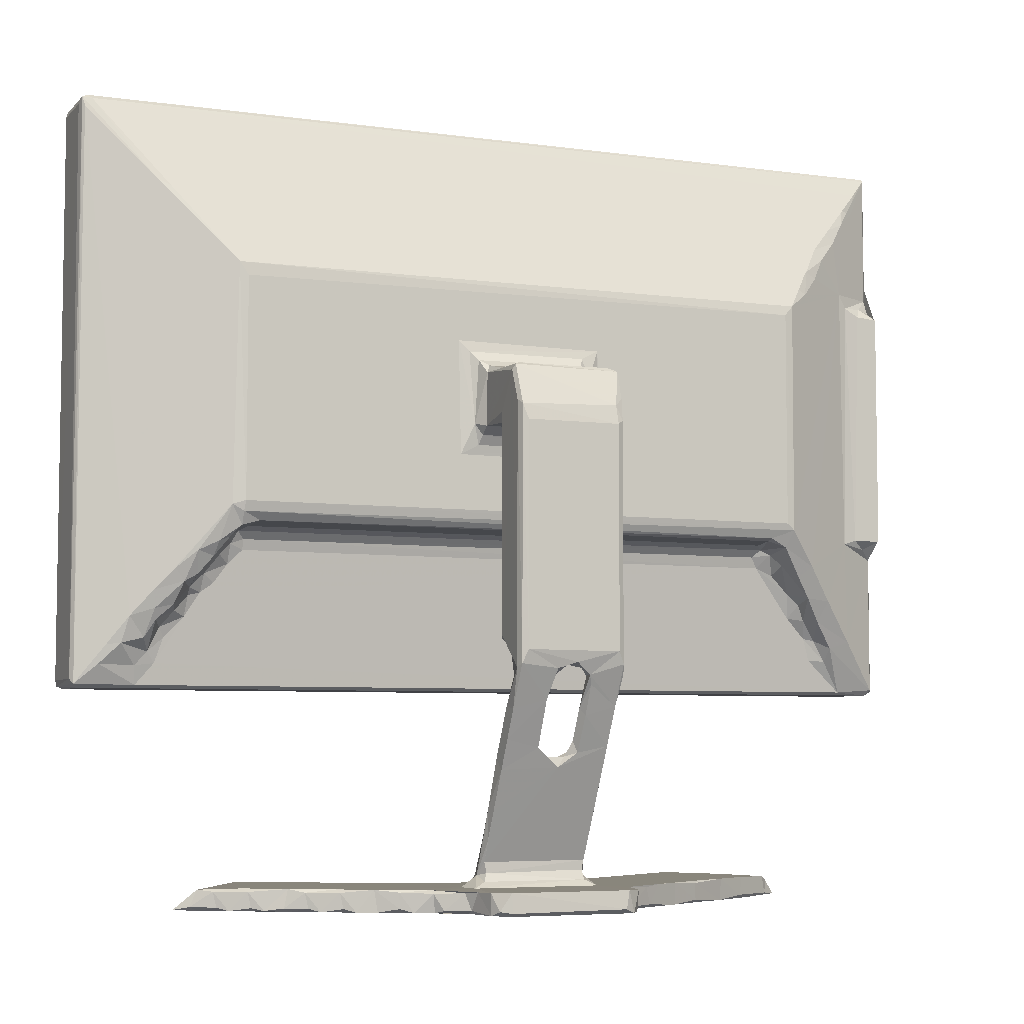
<metadata>
{"format":"obj","ext":"obj","renderer":"f3d","projection":"perspective","resolution":1024,"background":"white","views":[{"elev":-5.8,"azim":157.0,"up":"+Z"}]}
</metadata>
<code>
v 6.298 2.561 0.2477
v 6.254 2.571 0.1119
v 6.119 3.267 0.4484
v 5.877 3.144 0.1404
v 6.798 3.649 0.1079
v 6.194 3.357 0.1758
v 6.291 3.417 0.5438
v 3.575 2.272 4.673
v 3.525 2.37 4.795
v 3.688 2.242 4.794
v 3.688 2.37 4.619
v 4.025 2.242 5.156
v 3.53 3.66 4.714
v 3.698 3.674 4.619
v 3.607 3.78 4.742
v 4.455 3.748 4.683
v 4.91 4.209 5.665
v 4.931 3.96 5.372
v 17.78 2.242 5.151
v 5.277 3.86 5.395
v 5.444 3.938 5.881
v 4.466 2.408 5.579
v 3.688 2.242 16.58
v 3.526 3.661 7.79
v 4.017 2.243 15.92
v 4.316 2.363 15.93
v 3.613 3.789 7.733
v 4.471 4.261 5.807
v 3.526 4.089 8.153
v 3.921 4.058 7.951
v 3.592 4.23 8.134
v 4.215 4.243 8.144
v 4.541 4.306 8.046
v 21.18 2.408 15.8
v 5.222 4.007 5.837
v 5.378 4.467 6.245
v 5.575 4.164 6.275
v 5.901 4.011 6.332
v 5.744 4.251 6.619
v 6 4.202 6.862
v 6.779 4.185 7.43
v 6.42 4.234 7.271
v 6.686 1.893 0.2193
v 6.647 1.965 0.1139
v 6.914 1.485 0.1628
v 7.12 1.268 0.1096
v 7.251 1.208 0.3468
v 7.428 1.319 0.1706
v 7.994 1.756 0.108
v 8.042 1.694 0.1867
v 9.091 2.441 0.1078
v 6.93 2.129 0.5009
v 6.98 2.73 0.5764
v 7.502 1.379 0.5273
v 7.792 1.573 0.5784
v 7.154 3.956 0.1805
v 7.059 3.895 0.5693
v 7.868 4.374 0.1099
v 7.854 4.398 0.5722
v 8.587 4.831 0.5769
v 8.788 2.172 0.1751
v 8.683 2.093 0.5395
v 9.182 2.411 0.5769
v 9.727 2.775 0.1193
v 9.704 2.732 0.5442
v 10.06 5.777 0.5776
v 8.578 4.726 0.1079
v 11.11 3.731 0.1073
v 10.28 3.102 0.1729
v 10.43 3.186 0.5402
v 11.07 3.591 0.1623
v 11.16 3.636 0.5765
v 11.35 4.691 0.5813
v 11.51 3.669 0.5143
v 11.66 3.697 0.176
v 12.21 3.641 0.1119
v 12.23 3.541 0.1758
v 12.15 3.566 0.5741
v 12.72 3.5 0.5388
v 13.43 3.546 0.1658
v 13.47 3.564 0.5748
v 19.2 2.37 4.619
v 6.57 4.444 7.712
v 6.926 4.258 7.667
v 6.779 4.388 7.823
v 21.18 2.408 5.593
v 21.95 3.668 4.619
v 20.45 3.819 5.127
v 17.93 2.24 4.798
v 21.33 2.367 5.463
v 3.525 2.37 16.58
v 3.573 2.272 16.72
v 3.525 4.119 13.25
v 4.069 4.235 13.34
v 3.586 4.226 13.3
v 4.414 4.266 13.51
v 3.526 3.662 13.42
v 4.482 2.408 15.78
v 3.6 3.906 13.49
v 3.907 4.033 13.56
v 3.633 3.8 13.81
v 3.607 3.778 16.68
v 4.507 4.281 15.46
v 4.101 4.056 15.8
v 4.617 4.344 13.8
v 4.834 4.462 14.97
v 4.57 2.242 16.23
v 3.688 2.37 16.78
v 3.529 3.659 16.59
v 3.974 3.967 16.27
v 3.589 3.718 16.74
v 4.43 4.165 15.84
v 3.688 3.547 16.78
v 5.041 4.445 15.22
v 5.444 4.67 14.73
v 21.97 2.37 16.78
v 21.98 3.687 16.76
v 21.91 3.786 16.67
v 21.37 2.242 16.23
v 22.09 2.272 16.72
v 5.208 4.669 6.698
v 5.751 4.709 6.756
v 5.803 5.003 7.44
v 6.102 4.908 7.203
v 6.358 4.597 7.478
v 6.576 5.19 7.831
v 6.458 5.362 8.201
v 8.771 4.963 0.1749
v 8.811 5.001 0.5298
v 9.496 5.393 0.1131
v 9.483 5.416 0.5722
v 10.38 5.847 0.1079
v 10.36 5.946 0.1726
v 10.48 6.039 0.5394
v 11.19 6.368 0.1071
v 11.07 6.436 0.5774
v 11.48 5.76 0.5806
v 11.01 6.385 0.1681
v 11.12 6.641 0.2091
v 11.21 7.09 0.1243
v 11.24 7.232 0.573
v 12.6 5.811 0.115
v 11.69 5.046 0.7601
v 11.6 5.282 0.7868
v 14.06 4.721 0.5873
v 11.67 5.368 1.374
v 11.71 5.616 0.7039
v 11.74 5.542 0.9015
v 11.7 5.558 1.103
v 11.71 5.705 2.047
v 13.93 5.493 1.631
v 11.69 5.909 1.829
v 11.7 6.735 3.455
v 11.65 6.096 2.596
v 13.95 5.111 0.8641
v 13.96 4.969 0.7026
v 13.88 5.551 0.869
v 14.22 5.79 0.5792
v 14.11 7.439 0.5768
v 13.95 5.626 0.7006
v 13.93 5.557 1.096
v 12.71 6.524 3.029
v 11.4 7.353 0.1108
v 11.62 7.46 0.1997
v 14.02 7.36 0.1079
v 14.09 7.445 0.1725
v 11.54 7.433 0.575
v 6.935 4.565 7.911
v 6.987 5.134 7.96
v 6.64 5.398 8.343
v 6.966 5.265 8.013
v 19.02 5.399 8.347
v 11.72 6.157 2.96
v 11.69 6.317 2.643
v 11.67 6.549 3.705
v 12.34 6.688 4.012
v 12.37 6.373 3.362
v 12.54 6.466 3.244
v 12.33 6.661 3.322
v 12.41 6.613 3.562
v 12.78 6.26 3.163
v 12.94 6.486 3.224
v 11.72 7.053 4.74
v 11.7 7.128 4.254
v 12.32 7.042 4.075
v 11.65 7.179 4.665
v 11.69 7.105 5.115
v 11.65 7.421 4.885
v 11.71 7.553 5.098
v 11.83 7.623 5.358
v 12.41 6.934 4.224
v 12.34 7.341 4.694
v 12.34 7.117 4.874
v 12.4 7.439 4.884
v 12.38 7.074 5.235
v 12.55 7.327 5.028
v 12.73 7.562 5.134
v 12.87 7.384 5.078
v 19.04 5.343 8.138
v 18.71 4.565 7.91
v 11.71 6.508 5.638
v 11.65 6.628 5.681
v 11.66 6.979 5.395
v 11.83 6.462 5.817
v 11.71 6.511 9.938
v 11.65 6.625 10.23
v 11.83 6.462 9.87
v 12.64 6.985 5.388
v 11.83 7.625 9.989
v 13.82 6.462 5.817
v 13.82 7.625 5.372
v 11.65 7.399 10.54
v 11.71 7.557 10.07
v 6.439 5.355 13.22
v 5.936 5.076 13.58
v 5.558 4.866 14
v 5.287 4.707 14.48
v 5.826 4.944 14.12
v 6.198 5.14 13.69
v 6.637 5.398 13
v 11.26 5.399 11.87
v 11.21 5.398 9.473
v 11.41 5.449 9.715
v 11.58 5.576 9.925
v 11.66 5.772 10.07
v 11.74 6.164 10.14
v 14.4 5.399 9.501
v 14.03 5.445 9.705
v 13.97 5.558 9.904
v 13.97 5.773 10.07
v 13.91 6.147 10.14
v 11.52 5.517 11.25
v 11.67 5.88 11.17
v 11.65 5.447 11.67
v 11.73 5.561 11.48
v 11.68 5.76 11.34
v 11.85 6.136 11.24
v 14.23 5.45 11.67
v 11.77 6.375 10.03
v 13.77 6.374 10.03
v 11.66 7.208 11.13
v 11.83 7.118 11.21
v 11.84 7.541 10.38
v 13.82 7.117 11.21
v 13.83 6.277 11.22
v 13.93 7.559 10.32
v 13.92 7.197 11.16
v 19.02 5.399 12.92
v 19.2 5.368 13.19
v 13.44 3.636 0.1077
v 14.27 3.7 0.1904
v 14.13 3.668 0.3963
v 14.53 3.771 0.1083
v 14.52 6.19 0.1077
v 14.34 3.722 0.5768
v 15.91 2.757 0.2103
v 16.11 2.758 0.1089
v 16.08 2.654 0.5748
v 15.1 3.267 0.1894
v 15.28 3.252 0.1093
v 15.05 3.298 0.5771
v 15.62 5.513 0.1078
v 15.59 2.966 0.5749
v 16.64 4.894 0.1078
v 16.73 2.242 0.1816
v 16.88 2.256 0.1084
v 16.7 2.264 0.5771
v 17.54 1.739 0.2101
v 17.21 1.947 0.5729
v 17.81 1.697 0.1101
v 17.72 1.63 0.5556
v 18.08 1.632 0.5771
v 17.25 4.495 0.1078
v 17.69 4.283 0.1079
v 17.75 4.382 0.5753
v 18.55 3.83 0.5772
v 18.2 1.344 0.4866
v 18.32 1.252 0.1865
v 18.59 1.255 0.1111
v 18.47 1.257 0.3016
v 19.27 2.342 0.1097
v 19.02 1.953 0.1877
v 19.32 3.265 0.1079
v 18.9 2.297 0.4612
v 19.36 3.368 0.5447
v 18.27 3.876 0.1079
v 18.88 3.477 0.1079
v 18.8 3.736 0.122
v 18.17 4.136 0.1307
v 17.82 4.361 0.1867
v 18.4 3.979 0.1847
v 18.47 3.971 0.5107
v 19.01 3.589 0.186
v 19.5 3.316 0.1948
v 19.09 3.585 0.5082
v 18.7 2.27 4.675
v 20.82 3.748 4.684
v 19.57 4.047 6.57
v 18.73 4.257 7.667
v 18.73 4.188 7.451
v 18.88 4.39 7.825
v 18.98 2.223 5.129
v 19.57 2.222 4.834
v 19.03 4.141 7.156
v 19.31 4.078 6.761
v 19.02 4.301 7.564
v 19.53 4.21 6.95
v 19.25 4.353 7.333
v 19.56 2.822 0.1456
v 19.8 3.115 0.1325
v 22.09 2.272 4.675
v 21.22 2.222 5.125
v 21.97 2.242 4.787
v 21.97 2.367 4.618
v 20.61 3.911 5.357
v 20.87 3.876 5.073
v 21.64 2.242 5.546
v 22.13 2.369 4.792
v 22.07 3.771 4.694
v 21.61 3.954 5.095
v 21.21 4.159 5.512
v 21.65 4.006 5.459
v 22.13 3.662 4.795
v 20.28 3.902 5.643
v 19.89 3.981 6.073
v 20.4 3.998 5.849
v 19.84 4.11 6.503
v 19.85 4.241 6.656
v 20.13 4.168 6.18
v 20.22 4.453 6.288
v 20.55 4.337 5.981
v 20.76 4.193 5.623
v 20.6 4.457 6.207
v 21.08 4.322 6.05
v 19.35 4.562 7.397
v 19.68 4.469 6.974
v 22.13 2.371 16.59
v 22.13 3.548 16.58
v 21.97 2.242 16.58
v 21.97 3.547 16.78
v 20.33 4.662 14.75
v 21.38 2.352 15.71
v 22.05 3.783 16.51
v 21.64 2.242 15.97
v 20.7 4.532 14.94
v 22.1 3.73 16.7
v 13.94 6.087 2.162
v 13.94 5.782 1.551
v 14 5.32 0.8235
v 14.34 5.311 0.584
v 13.98 5.892 2.19
v 14.41 7.092 0.1147
v 14.31 7.311 0.2052
v 14.51 6.657 0.5575
v 14.43 7.125 0.5702
v 15.15 5.922 0.1201
v 15.54 5.772 0.122
v 16.16 5.348 0.1208
v 16.55 5.146 0.117
v 15.21 6.007 0.5106
v 15.78 5.613 0.1978
v 15.81 5.629 0.5275
v 16.24 5.351 0.5756
v 15.24 5.9 0.5766
v 16.86 4.884 0.5754
v 14.55 6.401 0.1779
v 15.02 6.109 0.1683
v 14.68 6.366 0.5289
v 17.17 4.752 0.1176
v 16.77 4.997 0.1847
v 16.84 4.989 0.5109
v 17.38 4.607 0.1859
v 17.46 4.605 0.5074
v 13.93 5.902 2.444
v 13.94 6.493 2.979
v 13.2 6.43 3.492
v 13.23 6.711 3.422
v 13.96 6.285 3.197
v 13.93 6.514 3.666
v 13.94 6.798 3.59
v 13.23 7.058 4.751
v 13.96 6.81 4.248
v 13.25 7.202 4.39
v 13.94 7.102 4.199
v 13.12 7.332 4.883
v 13.19 7.095 5.154
v 13.13 7.51 5.006
v 13.92 7.106 4.863
v 13.96 7.054 5.277
v 13.94 7.55 5.092
v 13.98 7.398 5.016
v 13.93 6.513 5.631
v 13.92 6.943 5.418
v 13.98 6.63 5.675
v 13.93 6.506 10.04
v 13.82 6.462 9.87
v 13.98 6.626 10.26
v 13.98 7.135 11.05
v 13.98 7.414 10.4
v 18.66 5.209 7.971
v 19.14 4.551 7.678
v 19.24 5.049 7.636
v 19.52 4.883 7.253
v 19.46 5.08 7.55
v 19.04 5.205 7.867
v 19.27 5.326 8.272
v 20.07 4.714 6.741
v 19.8 4.73 6.899
v 20.27 4.768 6.999
v 20.65 4.561 6.571
v 19.86 4.97 7.357
v 14.13 5.512 10.14
v 14.07 5.564 11.47
v 13.9 5.734 11.35
v 13.97 5.816 11.19
v 14.45 5.398 11.9
v 13.82 7.624 9.988
f 2 1 4
f 2 4 5
f 4 6 5
f 4 1 3
f 4 3 6
f 6 3 7
f 8 9 13
f 8 14 11
f 8 13 14
f 13 15 14
f 14 15 16
f 15 17 16
f 16 17 18
f 10 19 12
f 16 18 20
f 16 20 21
f 10 12 23
f 12 22 25
f 12 25 23
f 25 22 26
f 27 28 15
f 13 24 15
f 24 27 15
f 15 28 17
f 9 24 13
f 24 29 27
f 29 30 27
f 29 31 30
f 27 33 28
f 27 30 33
f 30 32 33
f 30 31 32
f 12 19 22
f 18 17 35
f 18 21 20
f 18 35 21
f 35 17 36
f 35 37 21
f 35 36 37
f 21 37 38
f 37 39 38
f 39 40 38
f 38 40 41
f 40 42 41
f 46 47 45
f 45 43 44
f 45 44 46
f 44 1 2
f 44 43 1
f 44 5 46
f 44 2 5
f 46 48 47
f 46 49 48
f 48 49 50
f 46 5 49
f 5 51 49
f 45 47 43
f 47 52 43
f 43 3 1
f 43 52 3
f 3 52 7
f 52 53 7
f 47 48 54
f 47 54 52
f 52 54 55
f 50 55 54
f 48 50 54
f 52 55 53
f 6 57 56
f 5 6 56
f 5 58 51
f 5 56 58
f 56 59 58
f 7 53 57
f 6 7 57
f 57 53 59
f 56 57 59
f 53 60 59
f 50 49 61
f 49 51 61
f 61 64 63
f 61 51 64
f 50 62 55
f 50 61 62
f 55 62 63
f 62 61 63
f 63 64 65
f 58 67 51
f 51 67 68
f 55 66 53
f 53 66 60
f 55 63 66
f 64 69 65
f 64 51 68
f 64 68 69
f 69 71 70
f 69 68 71
f 65 70 63
f 65 69 70
f 63 70 72
f 63 73 66
f 63 72 73
f 70 71 72
f 71 74 72
f 71 75 74
f 71 68 75
f 75 68 76
f 75 77 74
f 75 76 77
f 77 79 78
f 77 80 79
f 77 76 80
f 72 78 73
f 74 77 78
f 74 78 72
f 79 81 78
f 81 73 78
f 8 11 82
f 11 14 82
f 21 38 16
f 38 41 16
f 42 83 41
f 41 83 84
f 83 85 84
f 22 86 34
f 82 14 87
f 8 89 10
f 10 89 19
f 19 90 22
f 88 16 41
f 8 91 9
f 8 92 91
f 8 10 92
f 92 10 23
f 9 91 24
f 24 91 29
f 91 93 29
f 29 93 31
f 31 94 32
f 93 95 31
f 32 96 33
f 26 22 98
f 91 97 93
f 31 95 94
f 94 96 32
f 97 99 93
f 99 101 100
f 97 101 99
f 99 100 95
f 93 99 95
f 97 102 101
f 102 103 101
f 102 104 103
f 100 94 95
f 100 96 94
f 100 101 96
f 96 101 105
f 101 103 105
f 25 26 107
f 25 107 23
f 97 91 109
f 97 109 102
f 109 111 102
f 102 110 104
f 103 104 112
f 104 110 112
f 92 108 113
f 91 92 109
f 92 113 111
f 109 92 111
f 112 115 114
f 110 115 112
f 22 34 98
f 113 117 111
f 111 117 102
f 116 113 108
f 92 116 108
f 110 102 118
f 117 118 102
f 26 119 107
f 119 26 34
f 98 34 26
f 92 120 116
f 23 120 92
f 115 110 118
f 28 33 121
f 28 121 36
f 28 36 17
f 121 122 36
f 37 122 39
f 37 36 122
f 33 123 121
f 121 123 122
f 122 123 124
f 39 122 40
f 40 125 42
f 40 122 125
f 122 126 125
f 122 124 126
f 123 126 124
f 123 127 126
f 58 129 128
f 58 128 67
f 67 128 130
f 128 131 130
f 59 129 58
f 129 59 60
f 60 66 131
f 60 131 129
f 129 131 128
f 67 130 68
f 68 130 132
f 130 66 133
f 130 133 132
f 68 132 135
f 66 73 136
f 131 66 130
f 66 134 133
f 136 73 137
f 66 136 134
f 133 134 138
f 133 138 132
f 132 138 135
f 138 139 135
f 139 140 135
f 138 134 136
f 138 136 139
f 139 136 141
f 139 141 140
f 68 135 142
f 68 142 76
f 73 143 144
f 73 145 143
f 73 144 137
f 137 144 147
f 144 143 146
f 144 148 147
f 144 149 148
f 144 146 149
f 146 151 150
f 149 146 152
f 149 152 153
f 146 154 152
f 146 150 154
f 143 155 146
f 145 156 143
f 143 156 155
f 147 148 157
f 148 149 157
f 147 158 137
f 137 158 159
f 147 157 160
f 157 149 161
f 147 160 158
f 149 153 162
f 146 155 151
f 149 162 161
f 140 163 135
f 140 141 163
f 135 163 165
f 163 164 165
f 165 164 166
f 136 137 167
f 136 167 141
f 163 167 164
f 163 141 167
f 167 137 159
f 42 125 83
f 83 126 85
f 125 126 83
f 85 169 168
f 85 126 169
f 126 171 169
f 126 127 171
f 127 170 172
f 150 173 154
f 150 151 173
f 152 154 174
f 152 174 153
f 173 175 154
f 173 176 175
f 174 154 153
f 154 175 153
f 173 177 176
f 153 179 162
f 178 180 177
f 178 179 180
f 177 181 178
f 173 181 177
f 181 182 178
f 179 178 162
f 162 178 182
f 175 176 183
f 153 175 184
f 153 184 185
f 175 186 184
f 175 183 186
f 183 187 186
f 186 188 184
f 186 187 188
f 188 189 184
f 177 180 176
f 180 191 176
f 153 185 179
f 180 185 191
f 180 179 185
f 191 185 192
f 183 176 193
f 176 191 193
f 191 192 194
f 191 194 193
f 183 193 187
f 187 193 195
f 193 194 196
f 193 196 195
f 185 184 192
f 184 194 192
f 184 189 194
f 189 190 194
f 194 190 197
f 194 197 196
f 196 198 195
f 196 197 198
f 171 127 199
f 127 172 199
f 85 168 200
f 168 169 200
f 201 202 203
f 201 205 202
f 201 204 205
f 202 206 203
f 203 187 208
f 187 203 188
f 203 206 188
f 189 209 190
f 201 210 204
f 208 187 195
f 208 201 203
f 208 195 198
f 197 190 211
f 190 209 211
f 205 204 207
f 205 206 202
f 206 212 188
f 189 213 209
f 188 213 189
f 188 212 213
f 33 96 105
f 33 105 123
f 123 105 127
f 105 103 106
f 105 216 215
f 105 215 214
f 105 217 216
f 105 106 217
f 217 106 115
f 114 115 106
f 215 216 218
f 215 218 219
f 216 217 218
f 115 218 217
f 214 215 219
f 106 103 114
f 112 114 103
f 127 220 170
f 127 214 220
f 105 214 127
f 170 220 172
f 219 218 115
f 172 220 221
f 172 221 222
f 172 222 227
f 222 223 227
f 227 223 228
f 223 229 228
f 223 224 229
f 224 230 229
f 224 225 230
f 225 231 230
f 225 226 231
f 223 232 224
f 222 221 223
f 221 232 223
f 224 232 225
f 232 233 225
f 221 234 232
f 232 234 235
f 232 236 233
f 232 235 236
f 233 236 237
f 235 234 238
f 205 226 206
f 205 239 226
f 205 207 239
f 207 240 239
f 226 225 206
f 225 233 241
f 225 241 206
f 233 237 242
f 233 242 241
f 206 241 212
f 213 243 209
f 213 212 243
f 212 241 243
f 226 240 231
f 226 239 240
f 237 244 242
f 237 245 244
f 209 243 246
f 242 244 241
f 243 241 247
f 221 220 248
f 214 219 115
f 248 220 249
f 220 214 249
f 234 221 238
f 80 76 250
f 80 250 251
f 251 252 80
f 251 250 253
f 250 76 254
f 250 254 253
f 80 81 79
f 81 145 73
f 80 252 81
f 81 252 255
f 81 255 145
f 252 251 255
f 259 255 251
f 259 251 253
f 259 253 260
f 253 254 262
f 256 263 259
f 256 259 260
f 256 260 257
f 260 253 264
f 253 262 264
f 255 259 261
f 259 263 261
f 256 258 263
f 256 265 258
f 256 257 265
f 265 257 266
f 268 269 265
f 268 265 266
f 268 266 270
f 265 267 258
f 268 271 269
f 271 272 269
f 265 269 267
f 260 264 257
f 257 264 273
f 257 273 266
f 273 274 266
f 263 275 261
f 263 258 275
f 258 267 275
f 267 276 275
f 268 278 277
f 268 270 278
f 278 270 279
f 278 279 280
f 270 266 281
f 270 281 279
f 279 282 280
f 279 281 282
f 277 271 268
f 271 277 272
f 278 280 277
f 277 280 284
f 269 272 267
f 277 284 272
f 284 280 282
f 272 284 285
f 266 286 281
f 281 286 287
f 286 288 287
f 266 274 286
f 274 289 286
f 274 290 289
f 286 291 288
f 286 289 291
f 291 289 292
f 281 287 283
f 287 293 283
f 293 295 294
f 283 293 294
f 291 292 288
f 287 288 293
f 293 288 295
f 272 276 267
f 290 275 289
f 289 275 292
f 276 292 275
f 272 285 276
f 288 292 295
f 292 276 295
f 276 285 295
f 8 296 89
f 8 82 296
f 16 88 297
f 14 16 297
f 88 41 298
f 41 84 299
f 84 85 299
f 41 299 300
f 298 41 300
f 299 85 301
f 14 297 87
f 89 302 19
f 296 303 89
f 89 303 302
f 90 86 22
f 298 300 304
f 302 90 19
f 298 304 305
f 300 306 304
f 300 299 306
f 305 304 307
f 304 306 308
f 299 301 306
f 281 309 282
f 281 310 309
f 281 283 310
f 283 294 310
f 309 310 282
f 284 310 285
f 284 282 310
f 294 295 285
f 294 285 310
f 296 311 303
f 296 82 311
f 303 312 302
f 311 313 303
f 311 82 314
f 303 313 312
f 82 87 314
f 297 88 316
f 88 315 316
f 313 317 312
f 297 320 319
f 297 316 320
f 87 297 319
f 316 321 320
f 314 87 311
f 311 323 318
f 311 319 323
f 87 319 311
f 320 322 319
f 302 312 90
f 88 298 324
f 298 325 324
f 324 325 326
f 298 327 325
f 305 307 298
f 298 328 327
f 325 327 329
f 325 329 326
f 329 327 330
f 327 328 330
f 88 324 315
f 324 326 315
f 316 315 321
f 315 332 321
f 332 331 333
f 315 331 332
f 315 326 331
f 332 334 321
f 332 333 334
f 329 331 326
f 329 330 331
f 307 308 335
f 307 304 308
f 307 328 298
f 307 336 328
f 312 317 90
f 311 318 337
f 318 338 337
f 322 321 334
f 320 321 322
f 322 334 319
f 318 323 338
f 107 119 23
f 23 339 120
f 116 340 113
f 113 340 117
f 119 339 23
f 317 313 339
f 313 311 339
f 86 90 342
f 317 342 90
f 311 337 120
f 339 311 120
f 334 343 319
f 86 342 34
f 342 317 344
f 317 339 344
f 338 323 346
f 323 319 346
f 346 319 343
f 34 342 119
f 344 119 342
f 119 344 339
f 337 346 120
f 116 120 346
f 118 346 345
f 343 345 346
f 337 338 346
f 116 346 340
f 340 346 117
f 117 346 118
f 76 142 254
f 161 347 348
f 156 349 155
f 255 350 145
f 156 350 349
f 156 145 350
f 349 160 157
f 349 157 161
f 349 158 160
f 349 350 158
f 155 349 151
f 349 161 348
f 349 351 151
f 349 348 351
f 351 348 347
f 142 135 254
f 135 165 254
f 254 165 352
f 165 353 352
f 165 166 353
f 164 159 166
f 164 167 159
f 158 355 159
f 158 354 355
f 353 166 159
f 355 353 159
f 254 357 262
f 254 356 357
f 264 262 358
f 264 358 359
f 356 360 357
f 262 357 361
f 361 357 362
f 262 361 358
f 255 261 363
f 255 363 350
f 350 364 158
f 350 363 364
f 363 261 365
f 357 360 362
f 360 364 362
f 363 362 364
f 366 368 367
f 254 366 367
f 366 354 368
f 254 352 366
f 254 367 356
f 356 367 360
f 366 352 354
f 158 364 354
f 354 364 368
f 368 360 367
f 364 360 368
f 354 352 355
f 353 355 352
f 264 369 273
f 264 359 370
f 264 370 369
f 358 363 359
f 370 359 371
f 273 369 372
f 370 371 369
f 372 369 373
f 273 372 274
f 372 373 290
f 274 372 290
f 261 275 365
f 361 363 358
f 361 362 363
f 359 363 371
f 365 371 363
f 369 371 373
f 371 365 373
f 275 373 365
f 373 275 290
f 173 151 374
f 151 351 374
f 161 162 347
f 162 375 347
f 181 376 182
f 162 182 377
f 182 376 377
f 173 374 181
f 374 378 181
f 378 379 181
f 181 379 376
f 162 377 375
f 377 380 375
f 351 347 375
f 374 351 378
f 351 375 378
f 378 375 380
f 376 381 377
f 376 379 382
f 376 382 381
f 377 381 383
f 377 383 380
f 381 385 383
f 381 386 385
f 198 385 386
f 198 387 385
f 198 197 387
f 385 387 383
f 381 382 388
f 381 388 386
f 386 388 389
f 383 390 384
f 387 197 211
f 383 387 390
f 387 211 390
f 378 380 384
f 378 382 379
f 378 384 382
f 380 383 384
f 382 384 391
f 382 391 388
f 388 391 389
f 391 384 390
f 201 208 392
f 201 392 210
f 204 210 207
f 208 198 386
f 208 386 393
f 393 392 208
f 393 386 389
f 392 393 394
f 392 394 395
f 210 392 395
f 393 389 394
f 394 389 391
f 207 210 396
f 395 394 397
f 210 395 396
f 394 391 398
f 398 391 399
f 391 390 399
f 171 199 400
f 169 171 400
f 85 200 301
f 200 169 400
f 308 306 335
f 306 401 335
f 335 401 402
f 402 403 335
f 402 404 403
f 200 400 301
f 400 405 301
f 306 301 401
f 401 301 405
f 401 405 402
f 400 199 405
f 405 406 404
f 402 405 404
f 405 199 406
f 199 172 406
f 408 407 328
f 330 328 407
f 330 407 333
f 330 333 331
f 333 407 410
f 407 409 410
f 333 410 334
f 335 336 307
f 335 403 336
f 403 408 336
f 336 408 328
f 408 403 411
f 403 404 411
f 408 411 407
f 407 411 409
f 411 406 409
f 404 406 411
f 409 406 410
f 229 230 412
f 229 412 228
f 228 412 227
f 235 238 413
f 235 413 236
f 413 414 236
f 236 414 237
f 237 414 245
f 412 415 413
f 412 230 415
f 412 413 238
f 412 416 227
f 412 238 416
f 413 415 414
f 245 414 415
f 207 396 240
f 209 417 211
f 396 395 240
f 399 390 246
f 211 246 390
f 211 417 246
f 394 398 397
f 209 246 417
f 243 247 246
f 244 247 241
f 231 395 230
f 231 240 395
f 230 398 415
f 395 397 230
f 415 398 247
f 245 247 244
f 245 415 247
f 230 397 398
f 398 399 247
f 399 246 247
f 172 227 248
f 227 416 248
f 221 248 416
f 238 221 416
f 214 115 249
f 172 249 406
f 172 248 249
f 115 118 249
f 249 118 341
f 406 249 343
f 410 406 343
f 410 343 334
f 343 249 345
f 249 341 345
f 118 345 341

</code>
